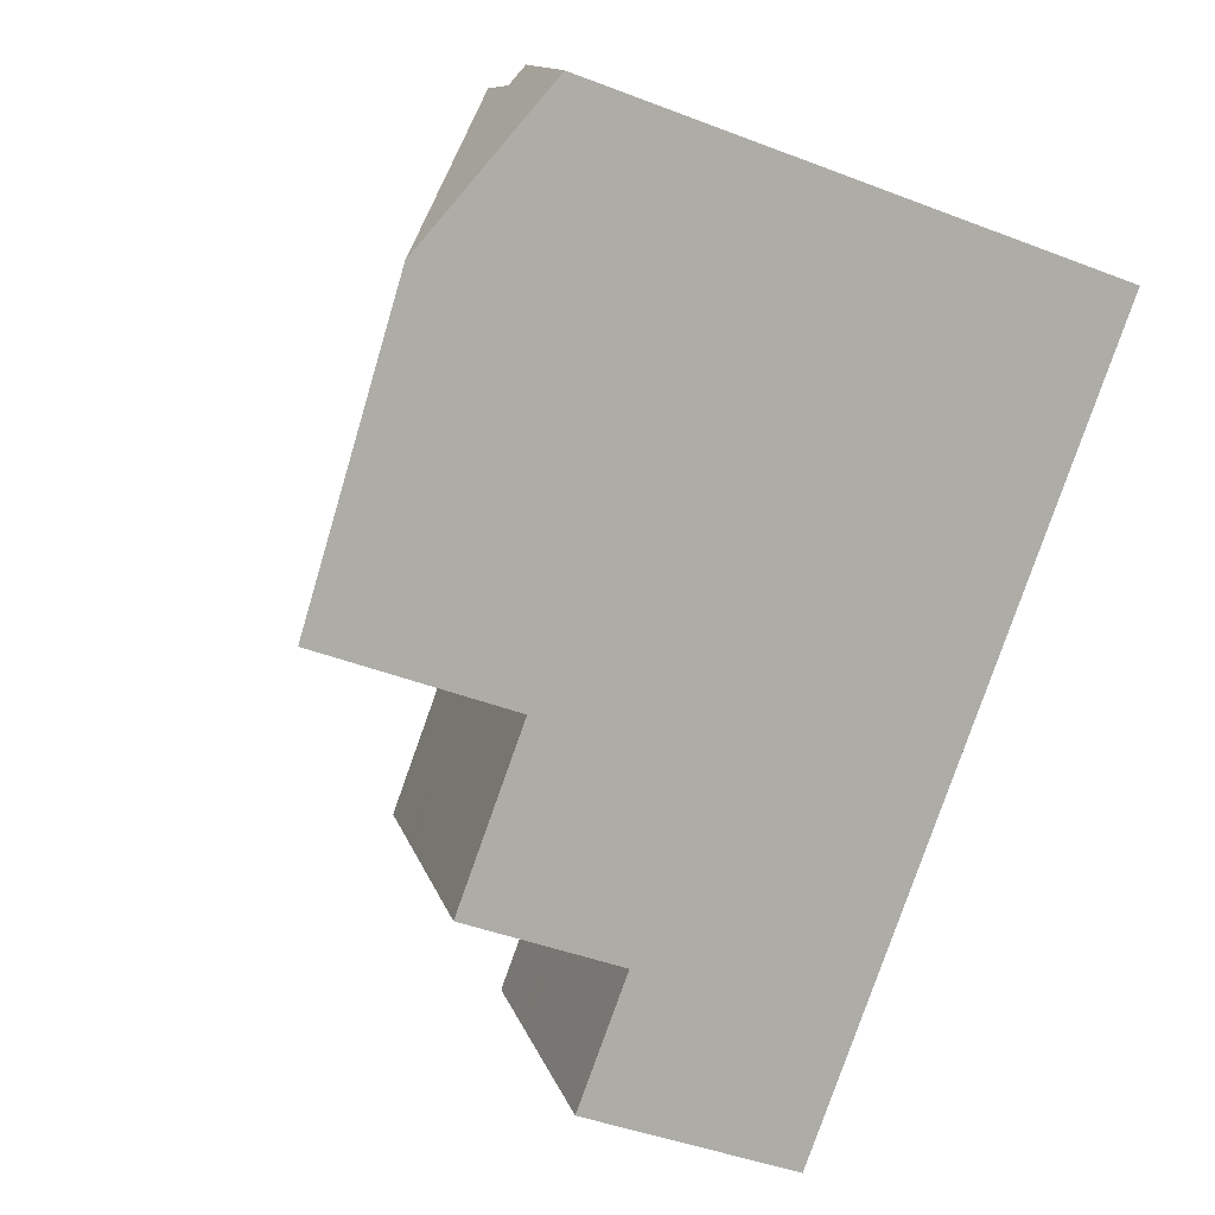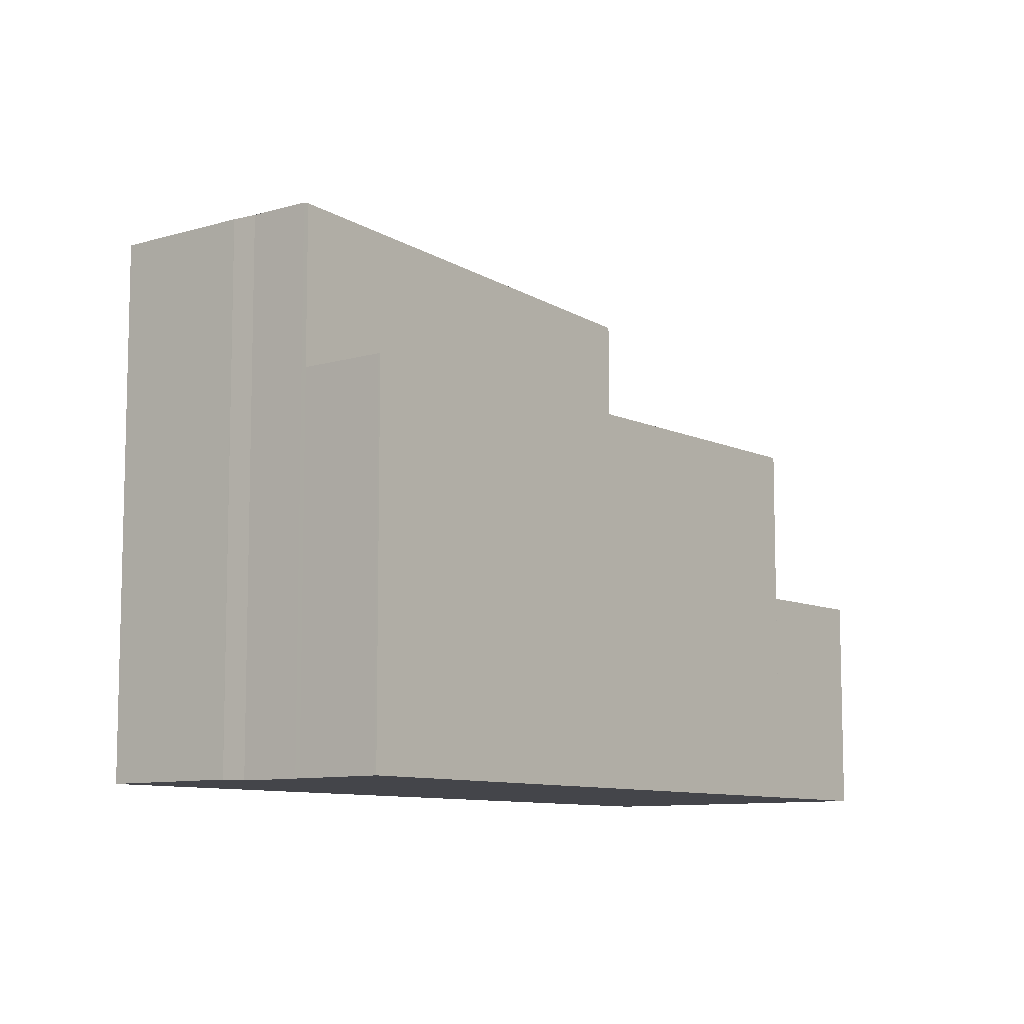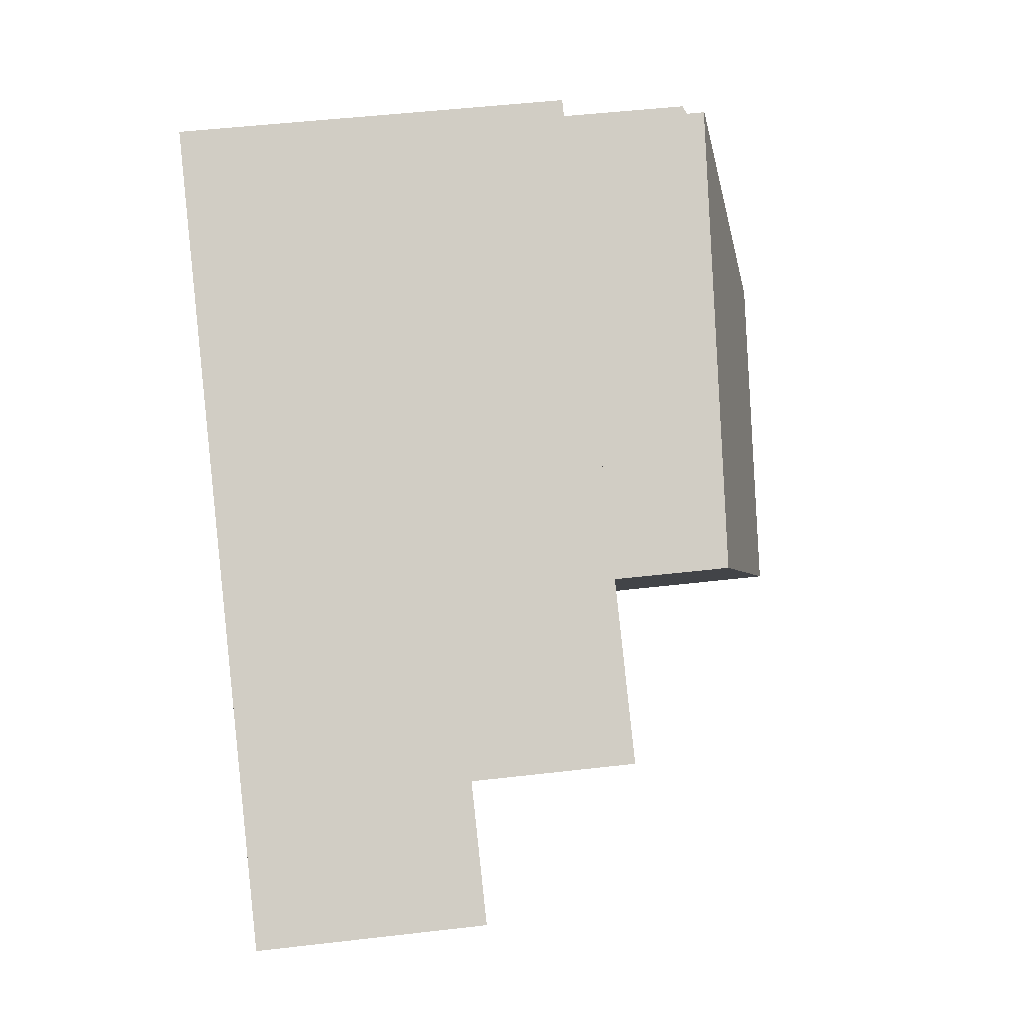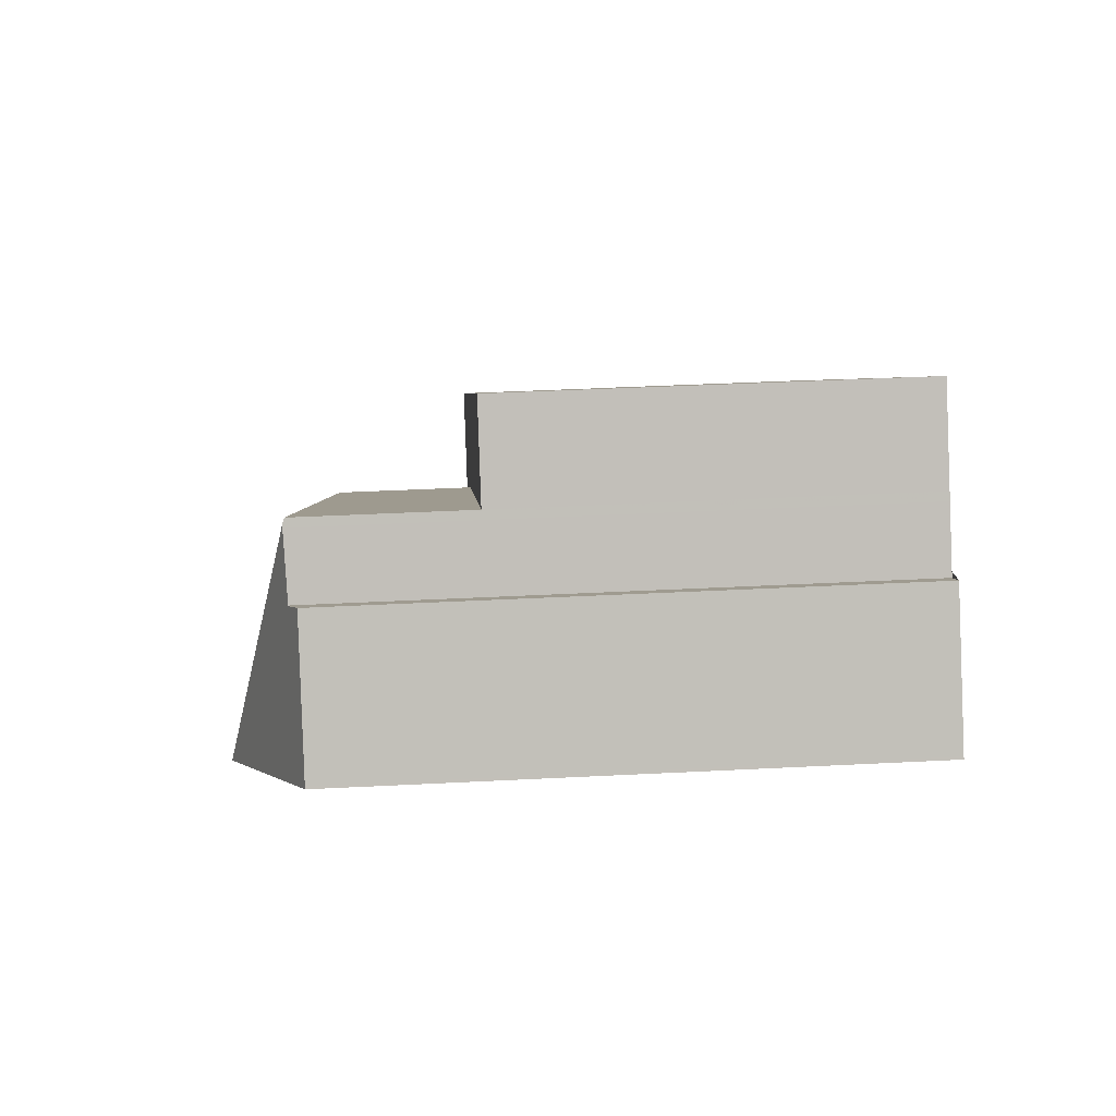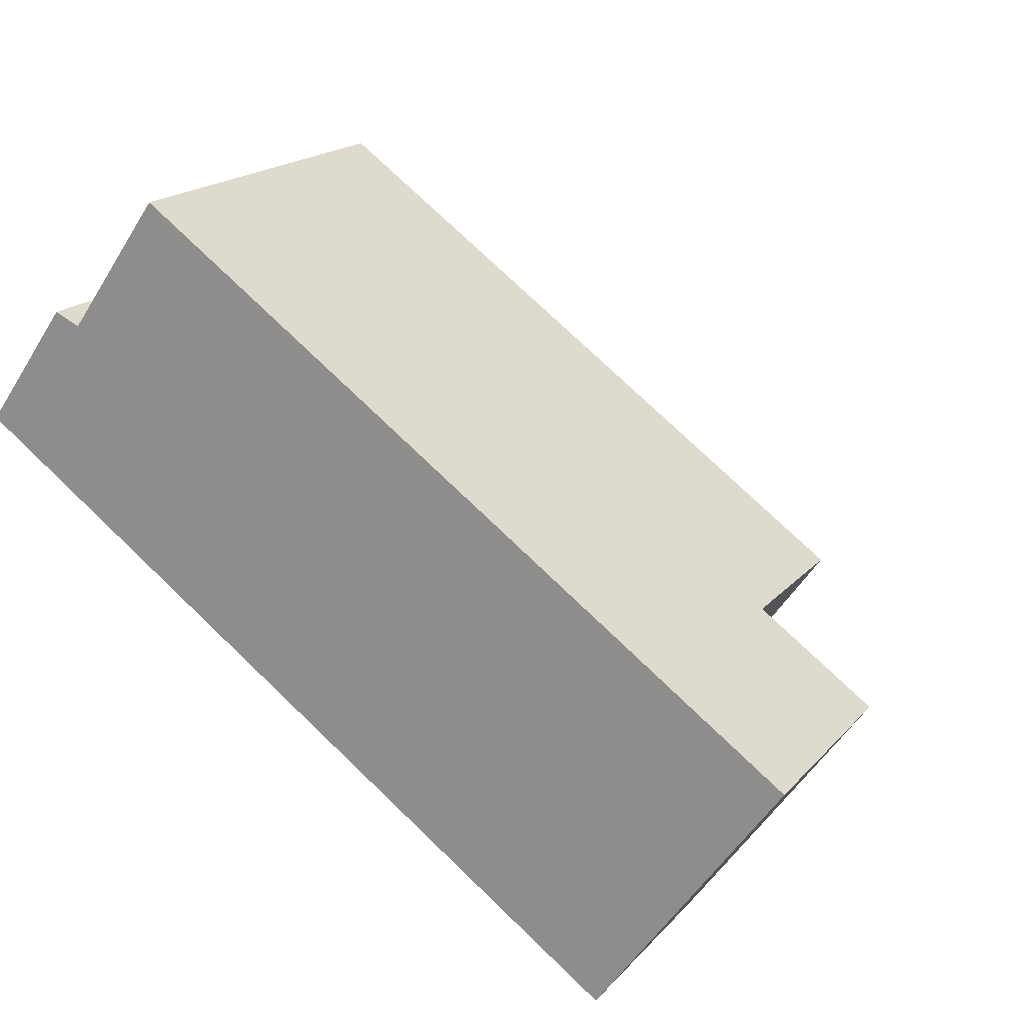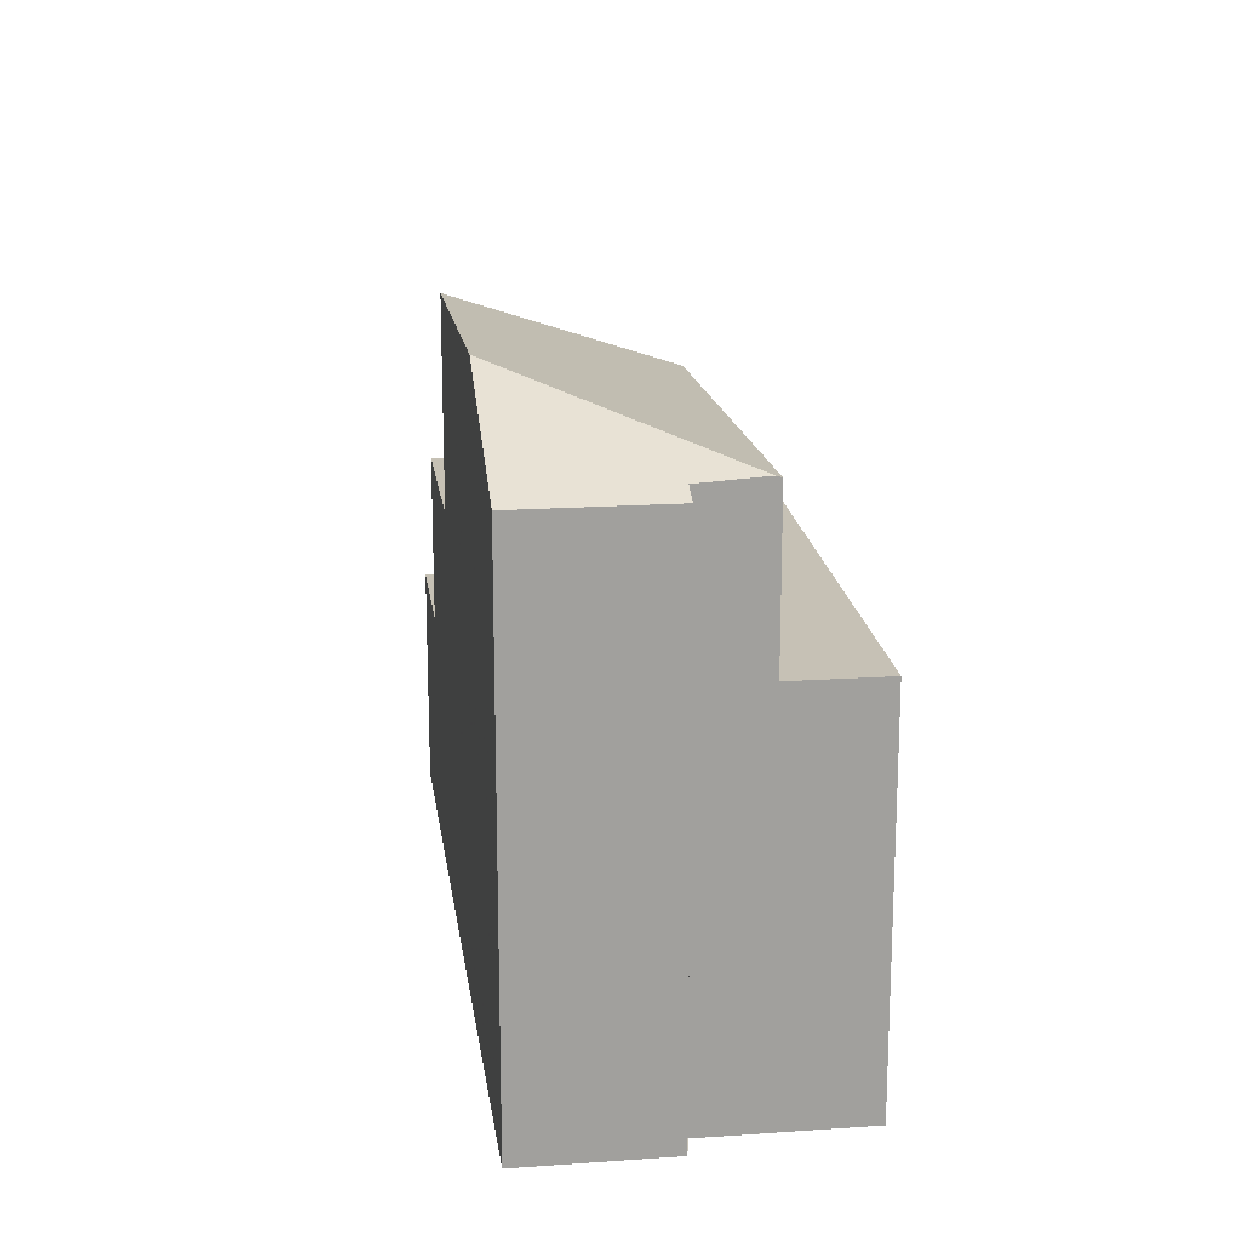
<metadata>
{"format":"obj","ext":"obj","renderer":"f3d","projection":"perspective","resolution":1024,"background":"white","views":[{"elev":-43.9,"azim":65.7,"up":"+Y"},{"elev":-9.3,"azim":164.3,"up":"+Z"},{"elev":48.9,"azim":-97.4,"up":"+Y"},{"elev":39.3,"azim":86.3,"up":"+Y"},{"elev":18.3,"azim":-152.3,"up":"+Y"},{"elev":18.7,"azim":117.9,"up":"+Z"}]}
</metadata>
<code>
v -2057 -1479 6.858
v -2066 -1492 3.961
v -2069 -1487 3.984
v -2056 -1481 9.747
v -2055 -1481 9.556
v -2054 -1483 9.56
v -2056 -1480 6.862
v -2057 -1479 6.858
v -2056 -1480 6.862
v -2061 -1488 6.874
v -2067 -1486 6.862
v -2064 -1490 6.875
v -2056 -1480 9.744
v -2056 -1485 10.84
v -2056 -1485 10.84
v -2056 -1480 9.744
v -2061 -1488 10.49
v -2056 -1480 9.712
v -2068 -1488 3.977
v -2069 -1487 3.984
v -2067 -1486 3.976
v -2064 -1490 3.953
v -2054 -1483 9.712
v -2055 -1481 9.706
v -2056 -1480 9.712
v -2063 -1485 6.865
v -2063 -1485 9.192
v -2066 -1487 6.866
v -2066 -1487 3.97
v -2067 -1486 6.862
v -2067 -1486 3.976
v -2056 -1485 10.83
v -2054 -1483 9.56
v -2054 -1483 9.712
v -2056 -1485 10.83
v -2066 -1491 3.961
v -2061 -1488 6.874
v -2061 -1488 10.48
v -2064 -1490 6.875
v -2064 -1490 3.954
v -2056 -1482 10.09
v -2055 -1481 9.556
v -2055 -1481 9.706
v -2056 -1482 10.09
v -2067 -1489 3.972
v -2063 -1486 6.868
v -2063 -1486 9.623
v -2065 -1488 6.869
v -2065 -1488 3.964
v -2061 -1485 9.77
v -2059 -1487 10.63
v -2061 -1484 9.339
v -2059 -1487 10.64
v -2062 -1482 6.86
v -2062 -1482 6.86
v -2061 -1484 6.864
v -2061 -1484 9.339
v -2061 -1484 6.864
v -2063 -1486 9.623
v -2061 -1488 10.48
v -2063 -1485 9.192
v -2061 -1488 6.874
v -2061 -1488 6.874
v -2063 -1486 6.868
v -2064 -1484 6.861
v -2064 -1484 6.861
v -2063 -1485 6.865
v -2061 -1488 10.49
v -2063 -1485 9.192
v -2063 -1485 6.865
v -2068 -1488 3.977
v -2061 -1484 9.391
v -2063 -1485 9.244
v -2063 -1485 6.865
v -2056 -1480 9.76
v -2056 -1480 9.76
v -2056 -1480 9.744
v -2063 -1485 9.244
v -2063 -1485 6.865
v -2066 -1487 6.866
v -2066 -1487 3.969
v -2065 -1488 3.964
v -2066 -1487 3.969
v -2064 -1490 6.875
v -2064 -1490 6.875
v -2064 -1490 3.953
v -2064 -1490 3.954
v -2065 -1488 6.869
v -2067 -1486 3.976
v -2067 -1486 3.976
v -2067 -1486 6.862
v -2067 -1486 6.862
v -2066 -1487 6.866
v -2066 -1487 6.866
v -2066 -1487 3.97
v -2061 -1488 6.874
v -2061 -1488 6.874
v -2063 -1486 6.868
v -2064 -1484 6.861
v -2064 -1484 6.861
v -2063 -1485 6.865
v -2063 -1485 6.865
v -2067 -1489 3.972
v -2068 -1488 3.976
v -2066 -1492 3.961
v -2066 -1491 3.961
v -2069 -1487 3.984
v -2069 -1487 3.984
v -2068 -1488 3.977
v -2057 -1479 6.858
v -2057 -1479 6.858
v -2057 -1479 0
v -2057 -1479 -8.882e-16
v -2066 -1491 3.961
v -2066 -1492 3.961
v -2066 -1492 0
v -2066 -1491 4.441e-16
v -2069 -1487 3.984
v -2069 -1487 3.984
v -2069 -1487 -4.441e-16
v -2069 -1487 4.441e-16
v -2055 -1481 9.706
v -2056 -1481 9.747
v -2056 -1481 0
v -2055 -1481 0
v -2055 -1481 9.556
v -2055 -1481 9.556
v -2055 -1481 0
v -2055 -1481 0
v -2054 -1483 9.712
v -2054 -1483 9.56
v -2054 -1483 0
v -2054 -1483 0
v -2056 -1480 6.862
v -2057 -1479 6.858
v -2057 -1479 -8.882e-16
v -2056 -1480 -8.882e-16
v -2059 -1487 10.64
v -2056 -1485 10.84
v -2056 -1485 -1.776e-15
v -2059 -1487 0
v -2056 -1480 9.744
v -2056 -1480 9.744
v -2056 -1480 0
v -2056 -1480 0
v -2069 -1487 3.984
v -2068 -1488 3.977
v -2068 -1488 0
v -2069 -1487 0
v -2069 -1487 3.984
v -2069 -1487 3.984
v -2069 -1487 0
v -2069 -1487 -4.441e-16
v -2056 -1485 10.84
v -2054 -1483 9.712
v -2054 -1483 0
v -2056 -1485 -1.776e-15
v -2055 -1481 9.556
v -2055 -1481 9.706
v -2055 -1481 0
v -2055 -1481 0
v -2056 -1480 9.744
v -2056 -1480 9.712
v -2056 -1480 -1.776e-15
v -2056 -1480 0
v -2054 -1483 9.56
v -2054 -1483 9.56
v -2054 -1483 0
v -2054 -1483 0
v -2067 -1489 3.972
v -2066 -1491 3.961
v -2066 -1491 4.441e-16
v -2067 -1489 0
v -2054 -1483 9.56
v -2055 -1481 9.556
v -2055 -1481 0
v -2054 -1483 0
v -2068 -1488 3.977
v -2067 -1489 3.972
v -2067 -1489 0
v -2068 -1488 4.441e-16
v -2061 -1488 10.49
v -2059 -1487 10.64
v -2059 -1487 0
v -2061 -1488 0
v -2057 -1479 6.858
v -2062 -1482 6.86
v -2062 -1482 0
v -2057 -1479 0
v -2061 -1488 6.874
v -2061 -1488 6.874
v -2061 -1488 0
v -2061 -1488 8.882e-16
v -2062 -1482 6.86
v -2064 -1484 6.861
v -2064 -1484 8.882e-16
v -2062 -1482 0
v -2068 -1488 3.977
v -2068 -1488 3.977
v -2068 -1488 4.441e-16
v -2068 -1488 0
v -2056 -1481 9.747
v -2056 -1480 9.744
v -2056 -1480 0
v -2056 -1481 0
v -2066 -1492 3.961
v -2064 -1490 3.953
v -2064 -1490 0
v -2066 -1492 0
v -2064 -1484 6.861
v -2067 -1486 6.862
v -2067 -1486 8.882e-16
v -2064 -1484 -8.882e-16
v -2064 -1490 6.875
v -2061 -1488 6.874
v -2061 -1488 8.882e-16
v -2064 -1490 -8.882e-16
v -2064 -1484 6.861
v -2064 -1484 6.861
v -2064 -1484 -8.882e-16
v -2064 -1484 8.882e-16
v -2066 -1492 3.961
v -2066 -1492 3.961
v -2066 -1492 0
v -2066 -1492 0
v -2067 -1486 3.976
v -2069 -1487 3.984
v -2069 -1487 4.441e-16
v -2067 -1486 0
v -2066 -1492 0
v -2069 -1487 0
v -2057 -1479 0
v -2056 -1481 0
v -2055 -1481 0
v -2054 -1483 0
f 43 24 5 42
f 55 1 8 54
f 54 8 7 56
f 30 11 21 31
f 77 4 24 43 44 76
f 79 46 47 78
f 81 49 48 80
f 31 29 28 30
f 33 6 23 34
f 34 23 15 35
f 37 10 17 38
f 40 22 12 39
f 42 33 34 43
f 43 34 35 44
f 46 37 38 47
f 49 40 39 48
f 50 41 32 51
f 72 52 25 13 75
f 51 32 14 53
f 66 55 54 65
f 65 54 56 67
f 57 18 9 58
f 59 50 51 60
f 73 61 52 72
f 97 63 62 96
f 98 64 63 97
f 100 66 65 99
f 101 74 64 98
f 99 65 67 102
f 60 51 53 68
f 69 57 58 70
f 72 50 59 73
f 102 67 74 101
f 75 41 50 72
f 76 16 77
f 78 27 26 79
f 80 28 29 81
f 104 83 82 103
f 106 87 86 105
f 103 82 87 106
f 108 90 89 107
f 107 89 95 109
f 109 95 83 104
f 96 84 85 97
f 97 85 88 98
f 99 91 92 100
f 98 88 93 101
f 102 94 91 99
f 101 93 94 102
f 103 45 71 104
f 105 2 36 106
f 106 36 45 103
f 107 20 3 108
f 109 19 20 107
f 104 71 19 109
f 111 112 113 110
f 115 116 117 114
f 119 120 121 118
f 123 124 125 122
f 127 128 129 126
f 131 132 133 130
f 135 136 137 134
f 139 140 141 138
f 143 144 145 142
f 147 148 149 146
f 151 152 153 150
f 155 156 157 154
f 159 160 161 158
f 163 164 165 162
f 167 168 169 166
f 171 172 173 170
f 175 176 177 174
f 179 180 181 178
f 183 184 185 182
f 187 188 189 186
f 191 192 193 190
f 195 196 197 194
f 199 200 201 198
f 203 204 205 202
f 207 208 209 206
f 211 212 213 210
f 215 216 217 214
f 219 220 221 218
f 223 224 225 222
f 227 228 229 226
f 231 232 233 234 235 230

</code>
